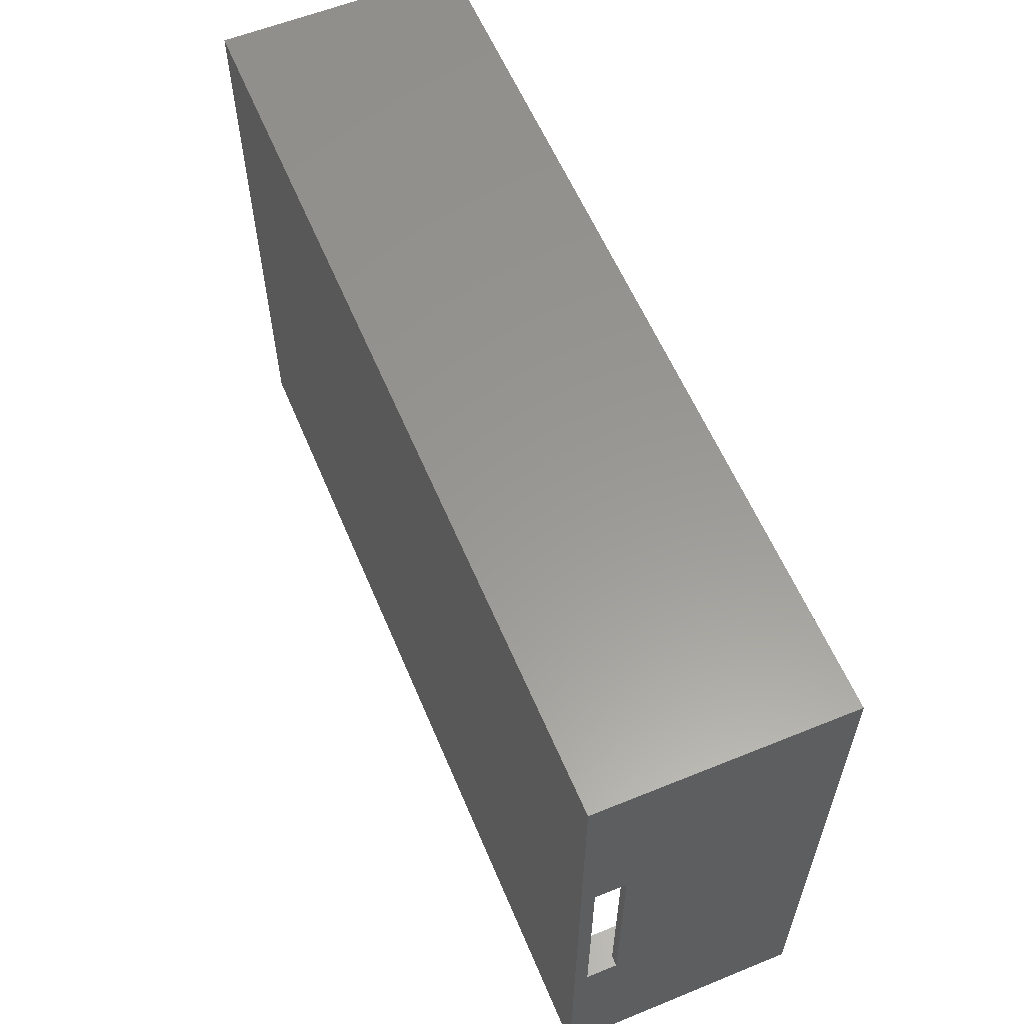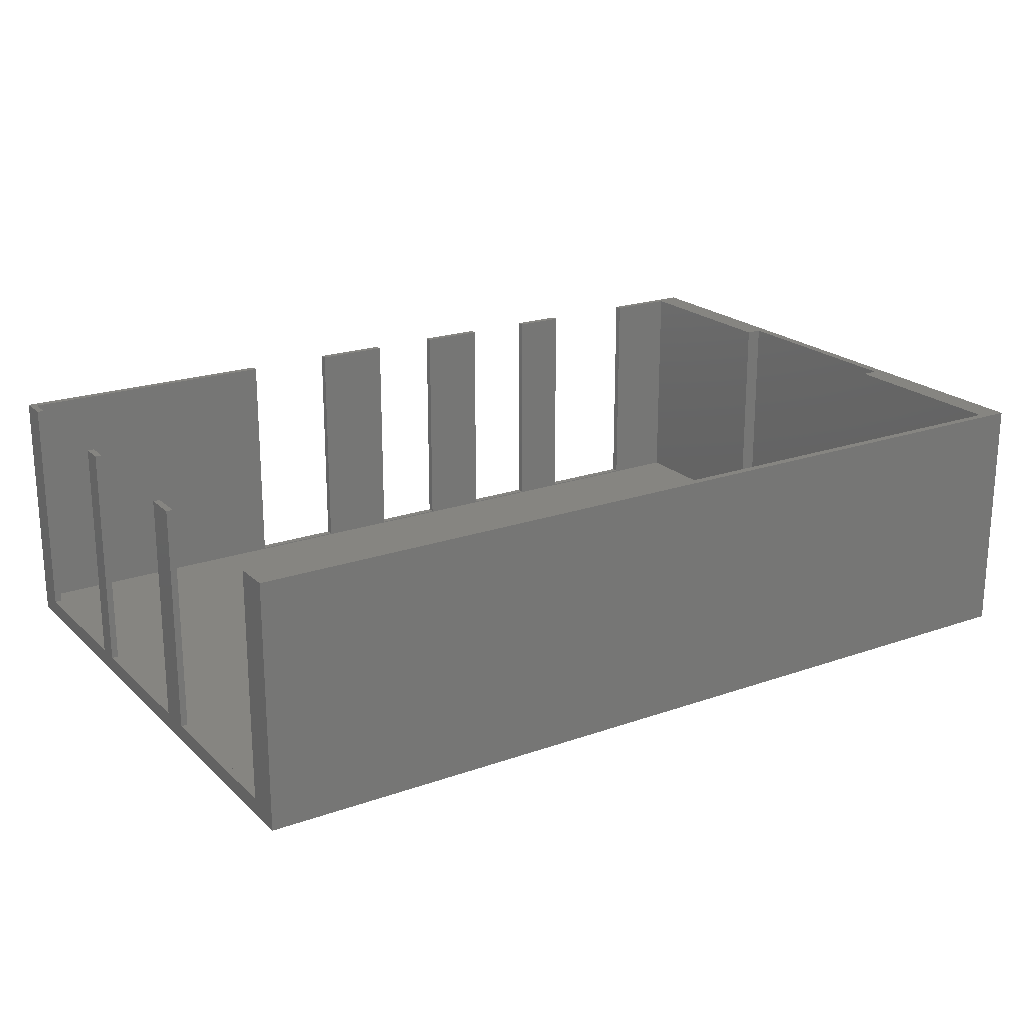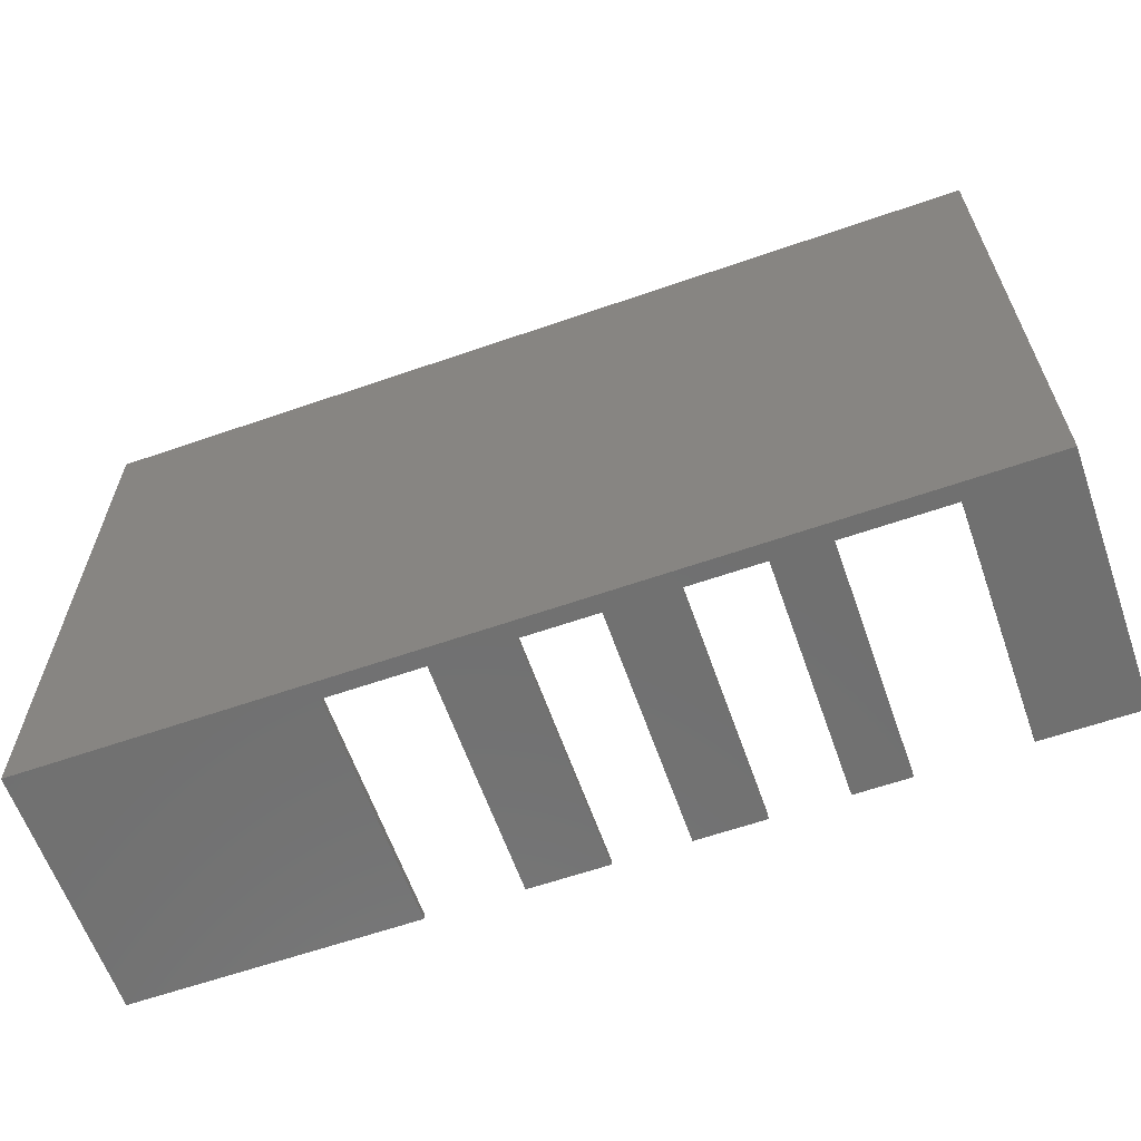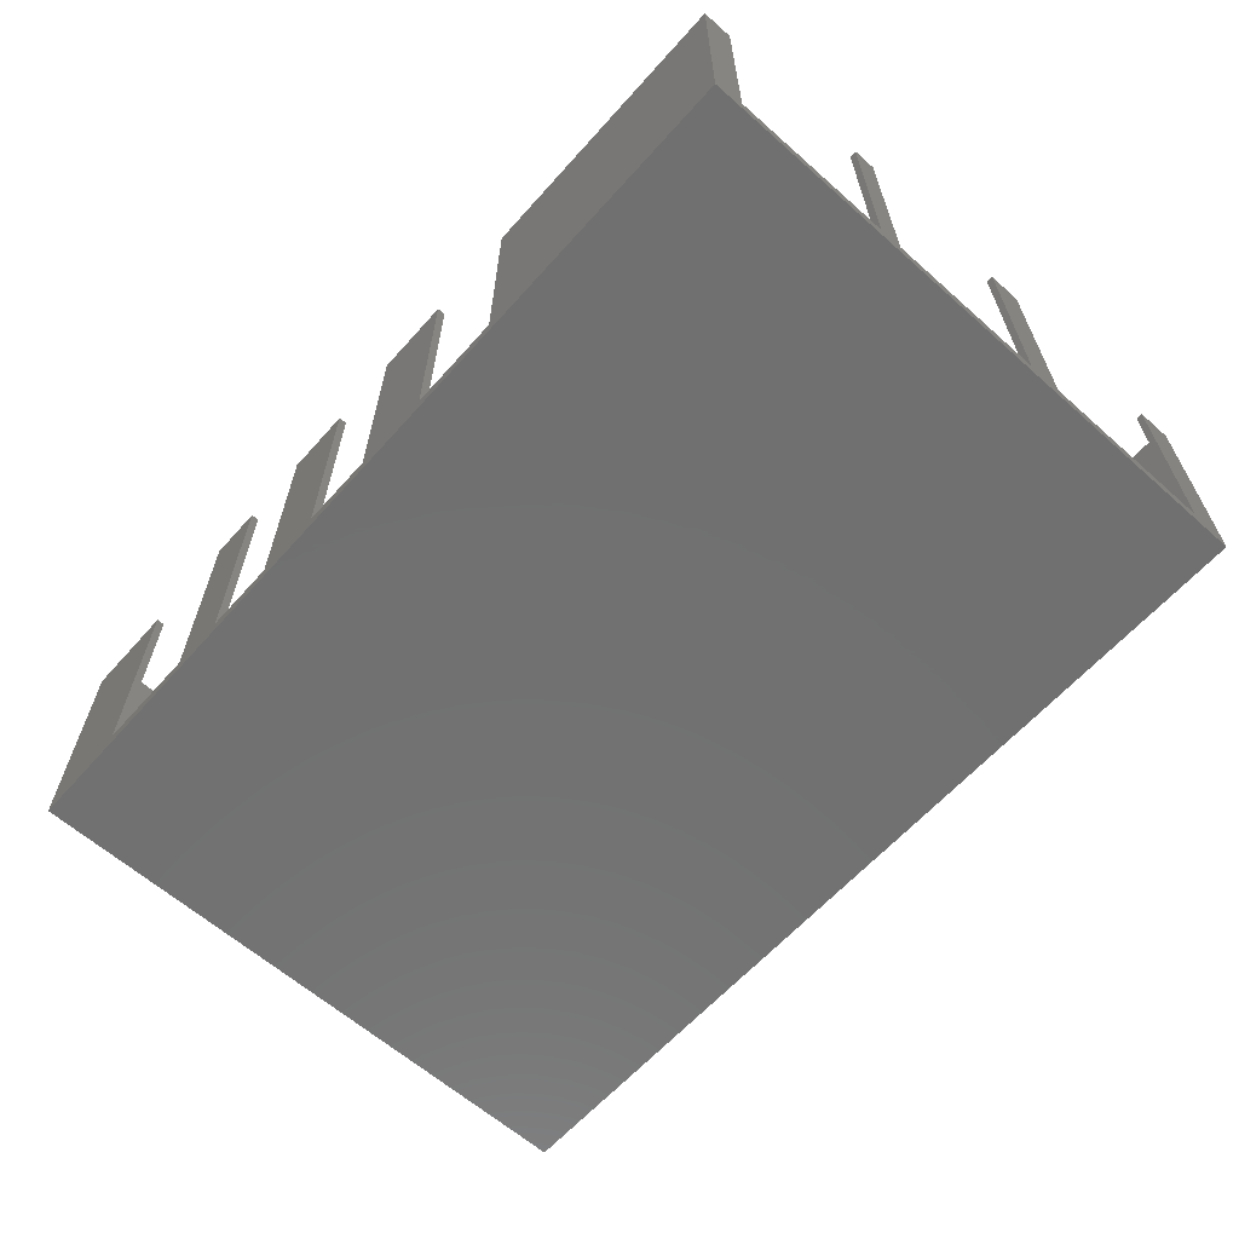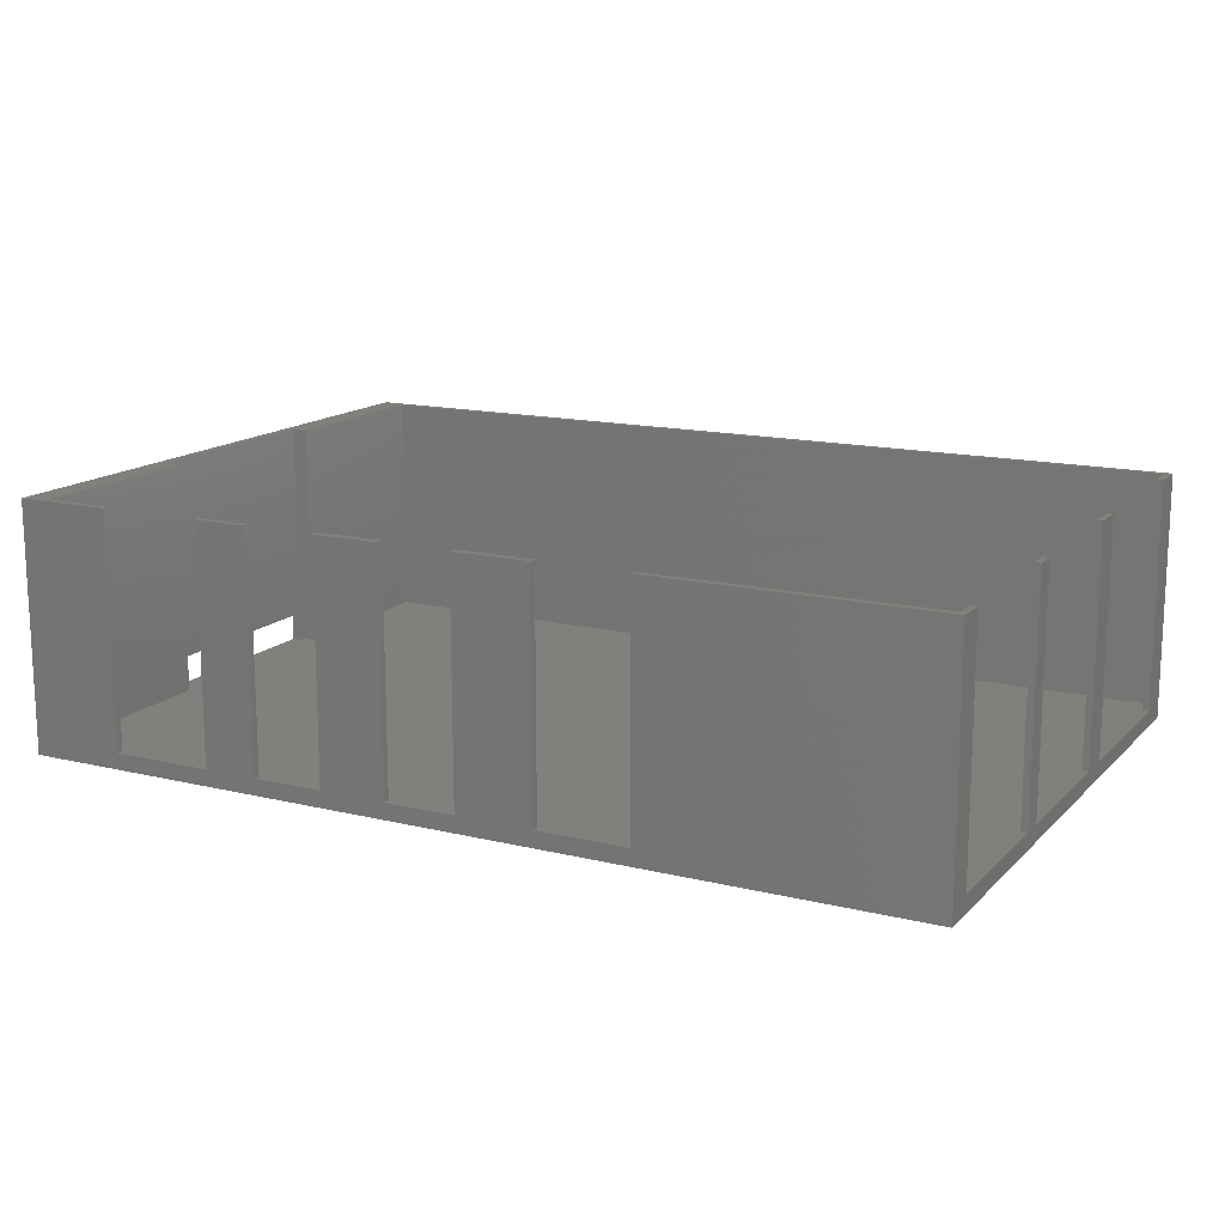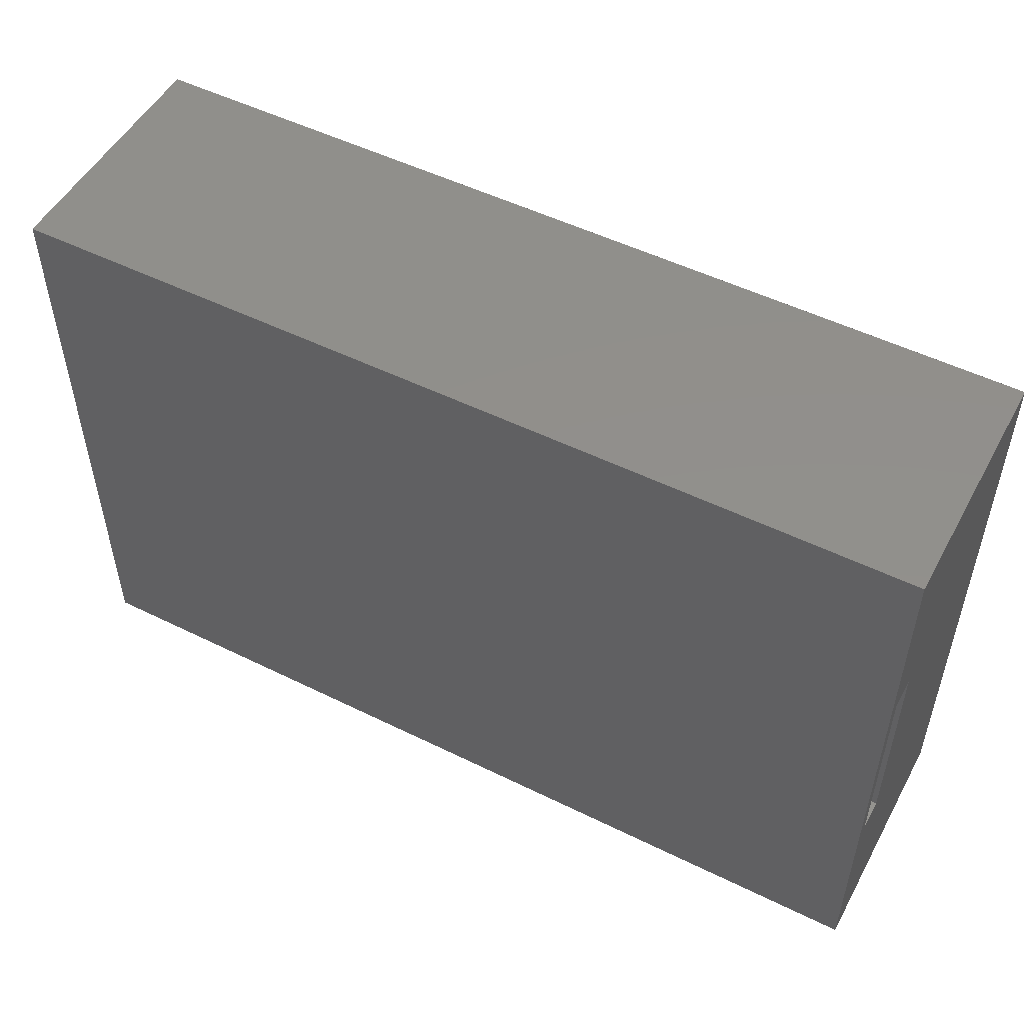
<metadata>
{"format":"stl","ext":"stl","renderer":"f3d","projection":"perspective","resolution":1024,"background":"white","views":[{"elev":59.0,"azim":-112.7,"up":"+Y"},{"elev":20.9,"azim":147.7,"up":"+Z"},{"elev":-62.2,"azim":-160.6,"up":"+Y"},{"elev":-62.6,"azim":48.2,"up":"+Z"},{"elev":14.7,"azim":27.7,"up":"+Z"},{"elev":51.6,"azim":-151.9,"up":"+Y"}]}
</metadata>
<code>
# stl→obj: 88 verts, 176 faces
v 43.65 -11.45 -10.5
v 44.3 -26.75 -10.5
v 44.3 -11.45 -10.5
v 43.65 -26.75 -10.5
v 43.65 -26.75 12.1
v 44.3 -26.75 12.1
v 44.3 -11.45 12.1
v 43.65 -11.45 12.1
v 43.65 6.05 -10.5
v 44.3 6.05 12.1
v 43.65 6.05 12.1
v 44.3 6.05 -10.5
v 44.3 -9.25 -10.5
v 43.65 -9.25 -10.5
v 43.65 -9.25 12.1
v 44.3 -9.25 12.1
v 43.65 26.25 -10.5
v 44.3 26.25 12.1
v 43.65 26.25 12.1
v 44.3 26.25 -10.5
v 44.3 9.25 -10.5
v 43.65 9.25 -10.5
v 43.65 9.25 12.1
v 44.3 9.25 12.1
v -35 -29.7 12.1
v -35 -28.95 -10.5
v -35 -28.95 12.1
v -35 -29.7 -10.5
v -25 -29.7 -10.5
v -25 -28.95 12.1
v -25 -28.95 -10.5
v -25 -29.7 12.1
v -19.8 -29.7 12.1
v -19.8 -28.95 -10.5
v -19.8 -28.95 12.1
v -19.8 -29.7 -10.5
v -12.8 -29.7 -10.5
v -12.8 -28.95 12.1
v -12.8 -28.95 -10.5
v -12.8 -29.7 12.1
v -6.3 -29.7 12.1
v -6.3 -28.95 -10.5
v -6.3 -28.95 12.1
v -6.3 -29.7 -10.5
v 0.7 -29.7 -10.5
v 0.7 -28.95 12.1
v 0.7 -28.95 -10.5
v 0.7 -29.7 12.1
v 8.2 -29.7 12.1
v 8.2 -28.95 -10.5
v 8.2 -28.95 12.1
v 8.2 -29.7 -10.5
v 17.2 -29.7 -10.5
v 17.2 -28.95 12.1
v 17.2 -28.95 -10.5
v 17.2 -29.7 12.1
v -44.3 10.6 -7.8
v -44.3 29.7 -12.1
v -44.3 10.6 -10.8
v -44.3 -10.6 -10.8
v -44.3 -29.7 -12.1
v -44.3 -10.6 -7.8
v -44.3 29.7 12.1
v -44.3 -29.7 12.1
v 43.65 -28.95 12.1
v 44.3 -29.7 12.1
v 44.3 29.7 12.1
v 43.65 28.95 12.1
v -41.75 28.95 12.1
v -43.35 10.6 12.1
v -41.75 10.6 12.1
v -43.35 -10.6 12.1
v -41.75 -10.6 12.1
v -41.75 -28.95 12.1
v 44.3 29.7 -12.1
v 44.3 -29.7 -12.1
v -41.75 -10.6 -10.6
v -41.75 -28.95 -10.6
v -41.75 28.95 -10.6
v -41.75 10.6 -10.6
v 43.65 28.95 -10.6
v 43.65 -28.95 -10.6
v -43.05 10.6 -10.6
v -43.05 -10.6 -10.6
v -43.35 10.6 -7.8
v -43.35 -10.6 -7.8
v -43.05 10.6 -10.8
v -43.05 -10.6 -10.8
f 1 2 3
f 2 1 4
f 2 5 6
f 5 2 4
f 1 7 8
f 7 1 3
f 9 10 11
f 10 9 12
f 9 13 12
f 13 9 14
f 13 15 16
f 15 13 14
f 17 18 19
f 18 17 20
f 17 21 20
f 21 17 22
f 21 23 24
f 23 21 22
f 25 26 27
f 26 25 28
f 29 30 31
f 30 29 32
f 26 29 31
f 29 26 28
f 33 34 35
f 34 33 36
f 37 38 39
f 38 37 40
f 34 37 39
f 37 34 36
f 41 42 43
f 42 41 44
f 45 46 47
f 46 45 48
f 42 45 47
f 45 42 44
f 49 50 51
f 50 49 52
f 53 54 55
f 54 53 56
f 50 53 55
f 53 50 52
f 57 58 59
f 58 60 59
f 60 61 62
f 61 60 58
f 58 57 63
f 62 63 57
f 64 62 61
f 62 64 63
f 65 6 5
f 6 65 66
f 56 65 54
f 65 56 66
f 67 68 18
f 67 69 68
f 69 70 71
f 70 63 72
f 69 63 70
f 63 69 67
f 18 68 19
f 73 72 74
f 74 25 27
f 74 64 25
f 72 64 74
f 64 72 63
f 15 7 16
f 7 15 8
f 23 10 24
f 10 23 11
f 30 33 35
f 33 30 32
f 38 41 43
f 41 38 40
f 46 49 51
f 49 46 48
f 6 66 2
f 16 7 13
f 24 10 21
f 20 67 18
f 67 20 75
f 21 75 20
f 12 21 10
f 12 75 21
f 76 12 13
f 3 13 7
f 76 13 3
f 76 3 2
f 12 76 75
f 76 2 66
f 75 63 67
f 63 75 58
f 61 75 76
f 75 61 58
f 64 28 25
f 61 29 28
f 29 61 36
f 36 61 37
f 37 61 44
f 44 61 45
f 45 61 52
f 76 52 61
f 61 28 64
f 29 33 32
f 33 29 36
f 37 41 40
f 41 37 44
f 45 49 48
f 49 45 52
f 53 66 56
f 53 76 66
f 52 76 53
f 74 77 73
f 77 74 78
f 71 79 69
f 79 71 80
f 81 17 68
f 81 22 17
f 22 9 23
f 81 9 22
f 81 14 9
f 14 1 15
f 81 1 14
f 82 1 81
f 1 82 4
f 65 4 82
f 4 65 5
f 68 17 19
f 23 9 11
f 15 1 8
f 79 68 69
f 68 79 81
f 83 77 80
f 77 83 84
f 80 81 79
f 81 80 82
f 77 82 80
f 82 77 78
f 65 55 54
f 55 47 50
f 55 42 47
f 55 39 42
f 55 34 39
f 55 31 34
f 78 31 55
f 78 55 82
f 82 55 65
f 50 46 51
f 46 50 47
f 42 38 43
f 38 42 39
f 34 30 35
f 30 34 31
f 26 74 27
f 26 78 74
f 31 78 26
f 72 85 70
f 85 72 86
f 57 83 85
f 59 83 57
f 83 59 87
f 85 71 70
f 80 85 83
f 85 80 71
f 73 86 72
f 77 86 73
f 84 86 77
f 86 84 62
f 60 84 88
f 84 60 62
f 62 85 86
f 85 62 57
f 88 83 87
f 83 88 84
f 59 88 87
f 88 59 60

</code>
